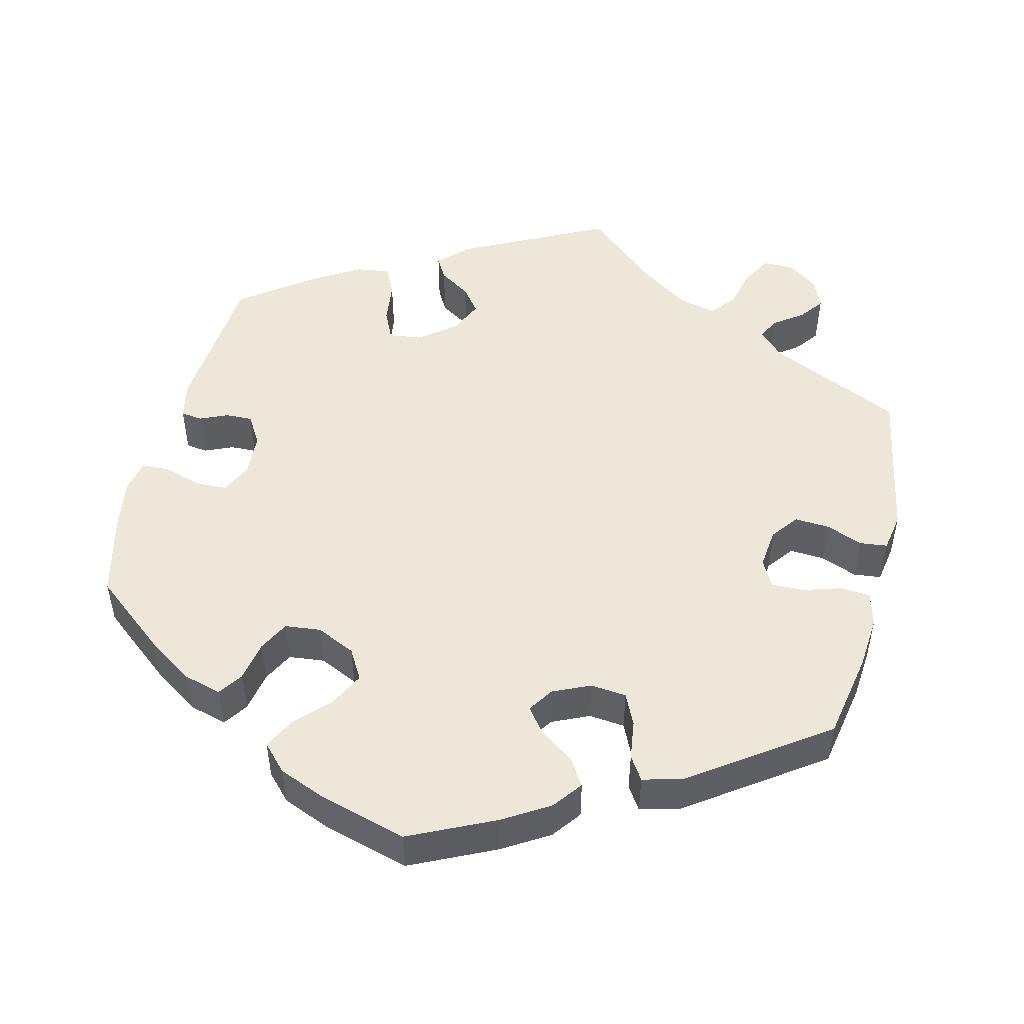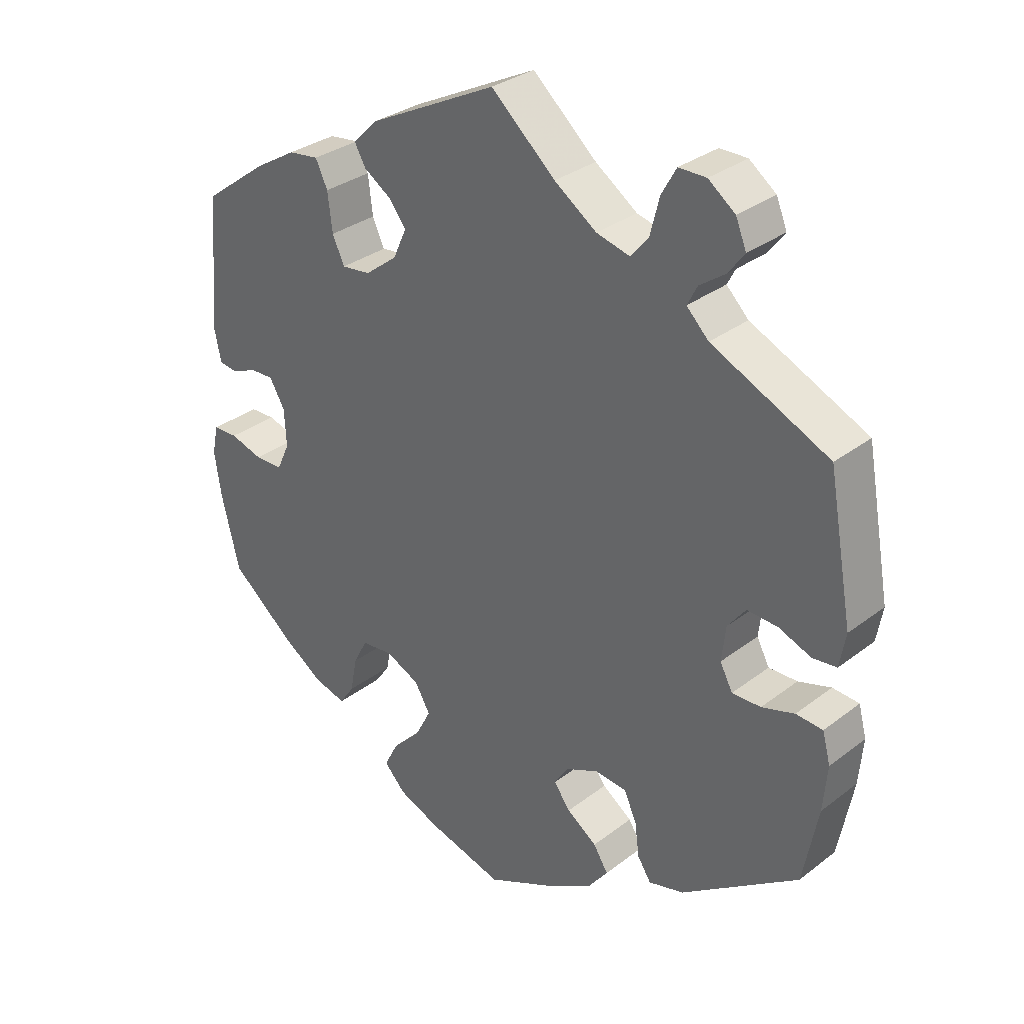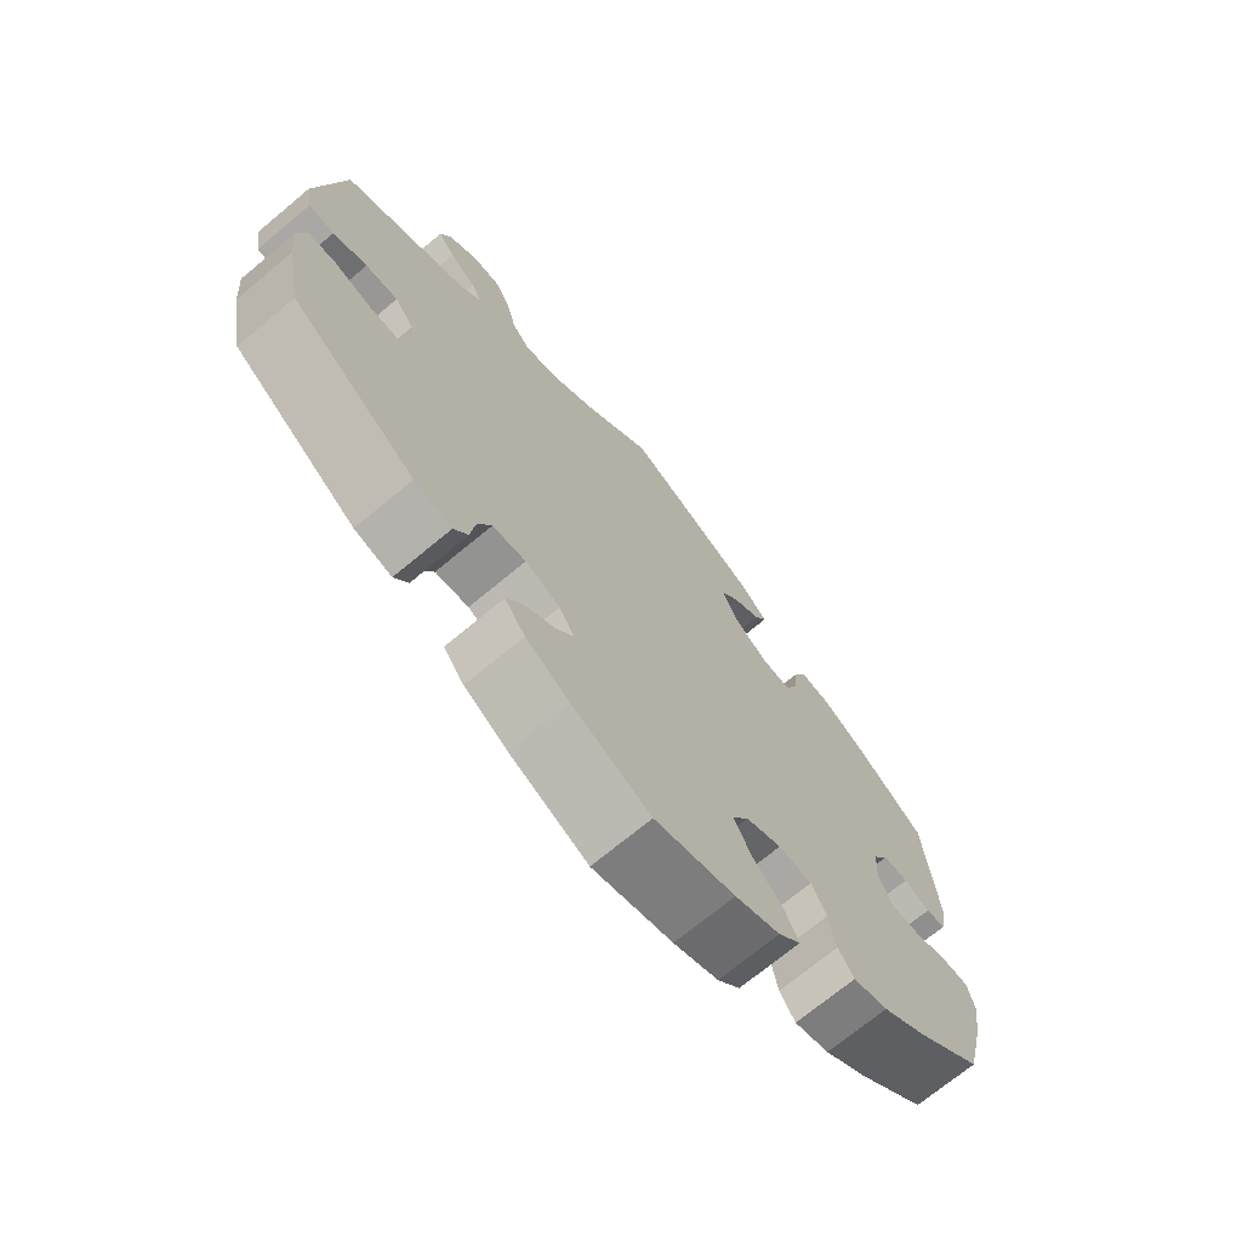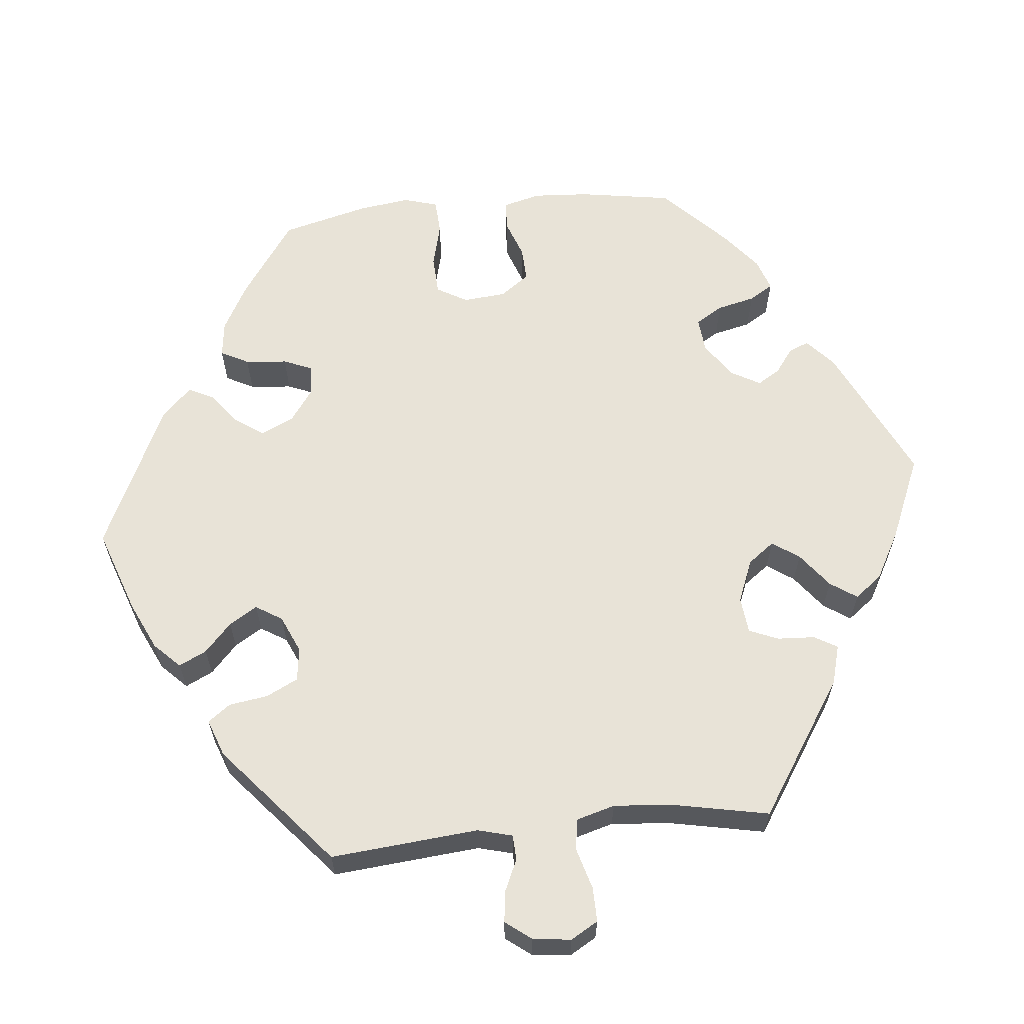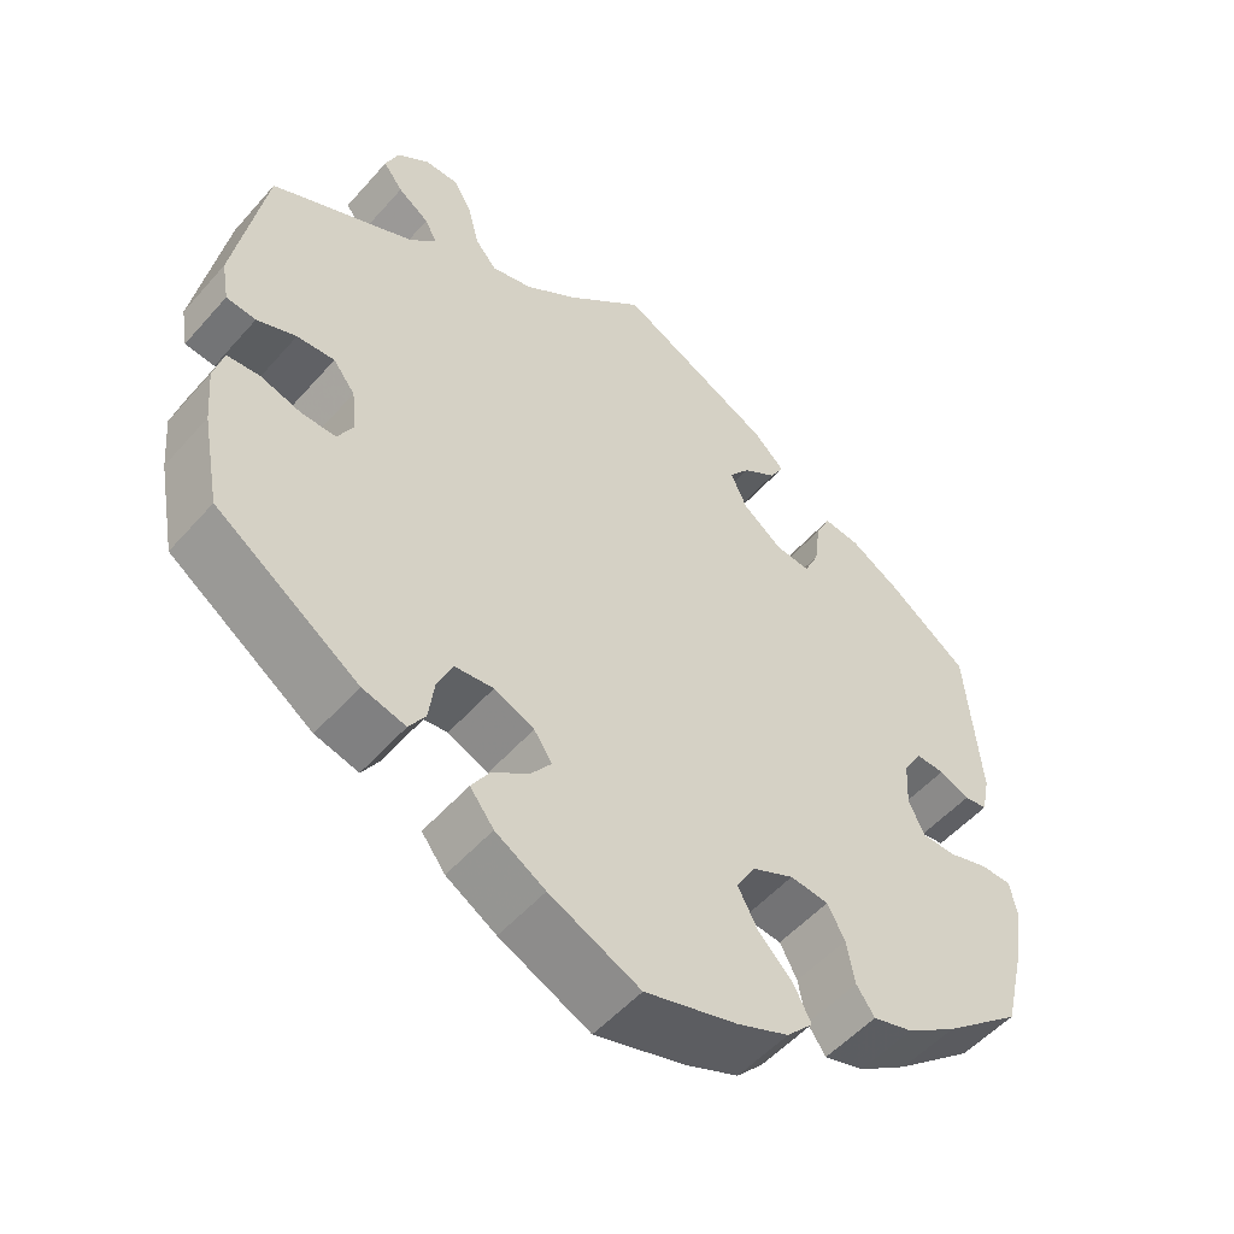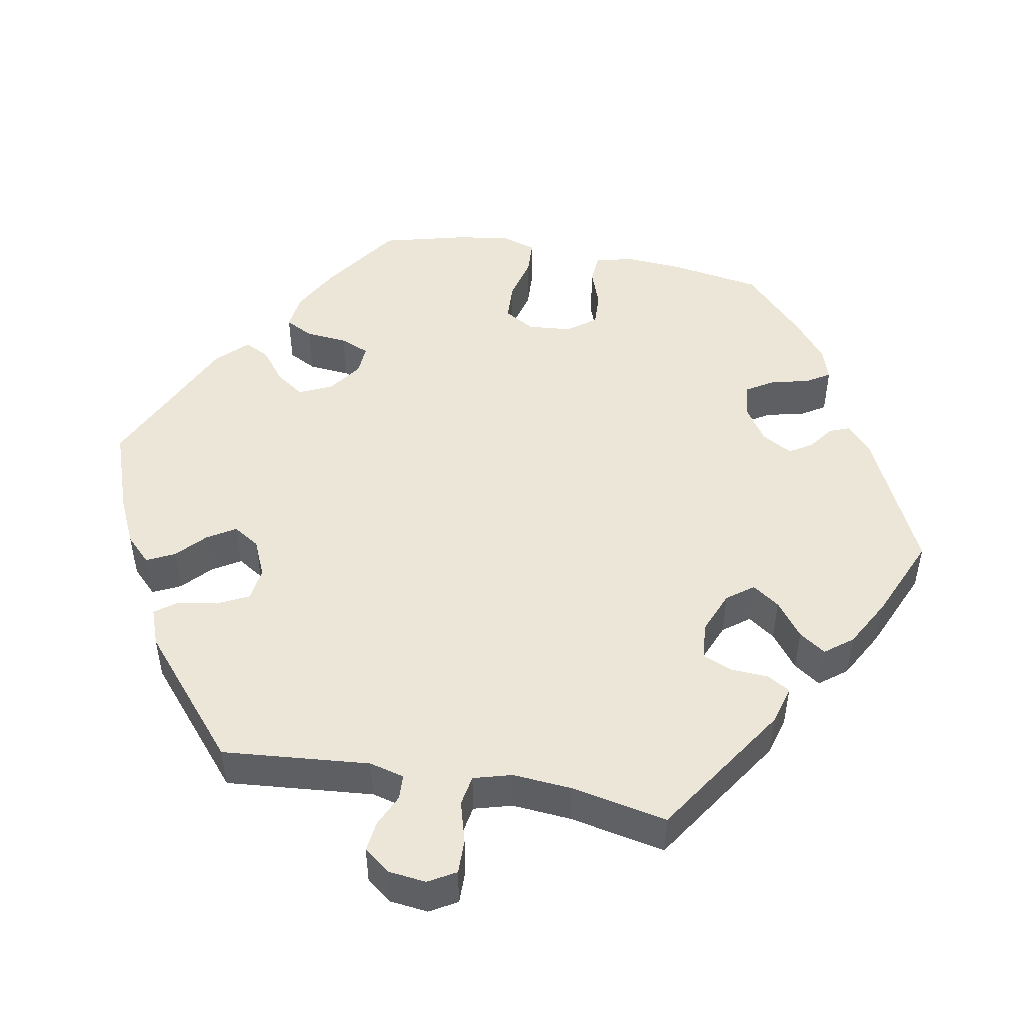
<metadata>
{"format":"obj","ext":"obj","renderer":"f3d","projection":"perspective","resolution":1024,"background":"white","views":[{"elev":49.7,"azim":-166.4,"up":"+Y"},{"elev":31.7,"azim":-137.1,"up":"+Z"},{"elev":-71.0,"azim":-50.2,"up":"+Z"},{"elev":61.8,"azim":-36.0,"up":"+Y"},{"elev":-52.6,"azim":-40.1,"up":"+Z"},{"elev":48.6,"azim":-19.8,"up":"+Y"}]}
</metadata>
<code>
v 0.189 0.07 0.483
v 0.227 0.07 0.446
v 0.21 0.07 0.416
v 0.169 0.07 0.389
v 0.144 0.07 0.356
v 0.164 0.07 0.312
v 0.212 0.07 0.275
v 0.255 0.07 0.27
v 0.273 0.07 0.309
v 0.28 0.07 0.366
v 0.298 0.07 0.404
v 0.343 0.07 0.398
v 0.405 0.07 0.361
v 0.501 0.07 0.29
v 0.518 0.07 0.091
v 0.508 0.07 0.042
v 0.48 0.07 0.038
v 0.443 0.07 0.054
v 0.408 0.07 0.055
v 0.385 0.07 0.016
v 0.382 0.07 -0.04
v 0.401 0.07 -0.081
v 0.443 0.07 -0.082
v 0.492 0.07 -0.067
v 0.529 0.07 -0.068
v 0.538 0.07 -0.112
v 0.528 0.07 -0.178
v 0.501 0.07 -0.289
v 0.406 0.07 -0.367
v 0.345 0.07 -0.408
v 0.296 0.07 -0.422
v 0.274 0.07 -0.39
v 0.264 0.07 -0.337
v 0.243 0.07 -0.297
v 0.196 0.07 -0.292
v 0.145 0.07 -0.316
v 0.122 0.07 -0.356
v 0.146 0.07 -0.402
v 0.188 0.07 -0.445
v 0.209 0.07 -0.486
v 0.177 0.07 -0.52
v 0.114 0.07 -0.546
v 0.001 0.07 -0.578
v -0.11 0.07 -0.526
v -0.171 0.07 -0.489
v -0.2 0.07 -0.451
v -0.178 0.07 -0.416
v -0.133 0.07 -0.384
v -0.108 0.07 -0.351
v -0.13 0.07 -0.318
v -0.179 0.07 -0.296
v -0.226 0.07 -0.301
v -0.245 0.07 -0.342
v -0.252 0.07 -0.394
v -0.272 0.07 -0.425
v -0.325 0.07 -0.411
v -0.5 0.07 -0.289
v -0.522 0.07 -0.173
v -0.528 0.07 -0.104
v -0.516 0.07 -0.059
v -0.476 0.07 -0.056
v -0.427 0.07 -0.071
v -0.384 0.07 -0.072
v -0.365 0.07 -0.036
v -0.371 0.07 0.017
v -0.398 0.07 0.052
v -0.444 0.07 0.049
v -0.492 0.07 0.03
v -0.528 0.07 0.034
v -0.537 0.07 0.085
v -0.5 0.07 0.289
v -0.325 0.07 0.371
v -0.292 0.07 0.404
v -0.307 0.07 0.433
v -0.345 0.07 0.46
v -0.369 0.07 0.492
v -0.353 0.07 0.531
v -0.313 0.07 0.561
v -0.272 0.07 0.561
v -0.25 0.07 0.522
v -0.236 0.07 0.467
v -0.21 0.07 0.436
v -0.16 0.07 0.449
v -0.097 0.07 0.493
v -0.001 0.07 0.578
v 0.189 0 0.483
v 0.227 0 0.446
v 0.21 0 0.416
v 0.169 0 0.389
v 0.144 0 0.356
v 0.164 0 0.312
v 0.212 0 0.275
v 0.255 0 0.27
v 0.273 0 0.309
v 0.28 0 0.366
v 0.298 0 0.404
v 0.343 0 0.398
v 0.405 0 0.361
v 0.501 0 0.29
v 0.518 0 0.091
v 0.508 0 0.042
v 0.48 0 0.038
v 0.443 0 0.054
v 0.408 0 0.055
v 0.385 0 0.016
v 0.382 0 -0.04
v 0.401 0 -0.081
v 0.443 0 -0.082
v 0.492 0 -0.067
v 0.529 0 -0.068
v 0.538 0 -0.112
v 0.528 0 -0.178
v 0.501 0 -0.289
v 0.406 0 -0.367
v 0.345 0 -0.408
v 0.296 0 -0.422
v 0.274 0 -0.39
v 0.264 0 -0.337
v 0.243 0 -0.297
v 0.196 0 -0.292
v 0.145 0 -0.316
v 0.122 0 -0.356
v 0.146 0 -0.402
v 0.188 0 -0.445
v 0.209 0 -0.486
v 0.177 0 -0.52
v 0.114 0 -0.546
v 0.001 0 -0.578
v -0.11 0 -0.526
v -0.171 0 -0.489
v -0.2 0 -0.451
v -0.178 0 -0.416
v -0.133 0 -0.384
v -0.108 0 -0.351
v -0.13 0 -0.318
v -0.179 0 -0.296
v -0.226 0 -0.301
v -0.245 0 -0.342
v -0.252 0 -0.394
v -0.272 0 -0.425
v -0.325 0 -0.411
v -0.5 0 -0.289
v -0.522 0 -0.173
v -0.528 0 -0.104
v -0.516 0 -0.059
v -0.476 0 -0.056
v -0.427 0 -0.071
v -0.384 0 -0.072
v -0.365 0 -0.036
v -0.371 0 0.017
v -0.398 0 0.052
v -0.444 0 0.049
v -0.492 0 0.03
v -0.528 0 0.034
v -0.537 0 0.085
v -0.5 0 0.289
v -0.325 0 0.371
v -0.292 0 0.404
v -0.307 0 0.433
v -0.345 0 0.46
v -0.369 0 0.492
v -0.353 0 0.531
v -0.313 0 0.561
v -0.272 0 0.561
v -0.25 0 0.522
v -0.236 0 0.467
v -0.21 0 0.436
v -0.16 0 0.449
v -0.097 0 0.493
v -0.001 0 0.578
f 84 85 1 2
f 83 84 2 3
f 82 83 3 4
f 78 79 80 81
f 76 77 78 81
f 74 75 76 81
f 73 74 81 82
f 72 73 82 4
f 67 68 69 70
f 66 67 70 71
f 65 66 71 72
f 59 60 61 62
f 59 62 63
f 58 59 63
f 57 58 63
f 56 57 63
f 53 54 55 56
f 52 53 56 63
f 51 52 63 64
f 45 46 47 48
f 45 48 49
f 44 45 49
f 43 44 49
f 42 43 49
f 41 42 49 50
f 38 39 40 41
f 37 38 41 50
f 30 31 32 33
f 30 33 34
f 29 30 34
f 28 29 34
f 27 28 34 35
f 23 24 25 26
f 22 23 26 27
f 15 16 17 18
f 15 18 19
f 14 15 19
f 13 14 19 20
f 9 10 11 12
f 8 9 12 13
f 65 72 4 5
f 64 65 5 6
f 51 64 6 7
f 36 37 50 51
f 35 36 51 7
f 22 27 35
f 21 22 35 7
f 20 21 7 8
f 8 13 20
f 87 86 170 169
f 88 87 169 168
f 89 88 168 167
f 166 165 164 163
f 166 163 162 161
f 166 161 160 159
f 167 166 159 158
f 89 167 158 157
f 155 154 153 152
f 156 155 152 151
f 157 156 151 150
f 147 146 145 144
f 148 147 144
f 148 144 143
f 148 143 142
f 148 142 141
f 141 140 139 138
f 148 141 138 137
f 149 148 137 136
f 133 132 131 130
f 134 133 130
f 134 130 129
f 134 129 128
f 134 128 127
f 135 134 127 126
f 126 125 124 123
f 135 126 123 122
f 118 117 116 115
f 119 118 115
f 119 115 114
f 119 114 113
f 120 119 113 112
f 111 110 109 108
f 112 111 108 107
f 103 102 101 100
f 104 103 100
f 104 100 99
f 105 104 99 98
f 97 96 95 94
f 98 97 94 93
f 90 89 157 150
f 91 90 150 149
f 92 91 149 136
f 136 135 122 121
f 92 136 121 120
f 120 112 107
f 92 120 107 106
f 93 92 106 105
f 105 98 93
f 1 86 87 2
f 2 87 88 3
f 3 88 89 4
f 4 89 90 5
f 5 90 91 6
f 6 91 92 7
f 7 92 93 8
f 8 93 94 9
f 9 94 95 10
f 10 95 96 11
f 11 96 97 12
f 12 97 98 13
f 13 98 99 14
f 14 99 100 15
f 15 100 101 16
f 16 101 102 17
f 17 102 103 18
f 18 103 104 19
f 19 104 105 20
f 20 105 106 21
f 21 106 107 22
f 22 107 108 23
f 23 108 109 24
f 24 109 110 25
f 25 110 111 26
f 26 111 112 27
f 27 112 113 28
f 28 113 114 29
f 29 114 115 30
f 30 115 116 31
f 31 116 117 32
f 32 117 118 33
f 33 118 119 34
f 34 119 120 35
f 35 120 121 36
f 36 121 122 37
f 37 122 123 38
f 38 123 124 39
f 39 124 125 40
f 40 125 126 41
f 41 126 127 42
f 42 127 128 43
f 43 128 129 44
f 44 129 130 45
f 45 130 131 46
f 46 131 132 47
f 47 132 133 48
f 48 133 134 49
f 49 134 135 50
f 50 135 136 51
f 51 136 137 52
f 52 137 138 53
f 53 138 139 54
f 54 139 140 55
f 55 140 141 56
f 56 141 142 57
f 57 142 143 58
f 58 143 144 59
f 59 144 145 60
f 60 145 146 61
f 61 146 147 62
f 62 147 148 63
f 63 148 149 64
f 64 149 150 65
f 65 150 151 66
f 66 151 152 67
f 67 152 153 68
f 68 153 154 69
f 69 154 155 70
f 70 155 156 71
f 71 156 157 72
f 72 157 158 73
f 73 158 159 74
f 74 159 160 75
f 75 160 161 76
f 76 161 162 77
f 77 162 163 78
f 78 163 164 79
f 79 164 165 80
f 80 165 166 81
f 81 166 167 82
f 82 167 168 83
f 83 168 169 84
f 84 169 170 85
f 85 170 86 1

</code>
